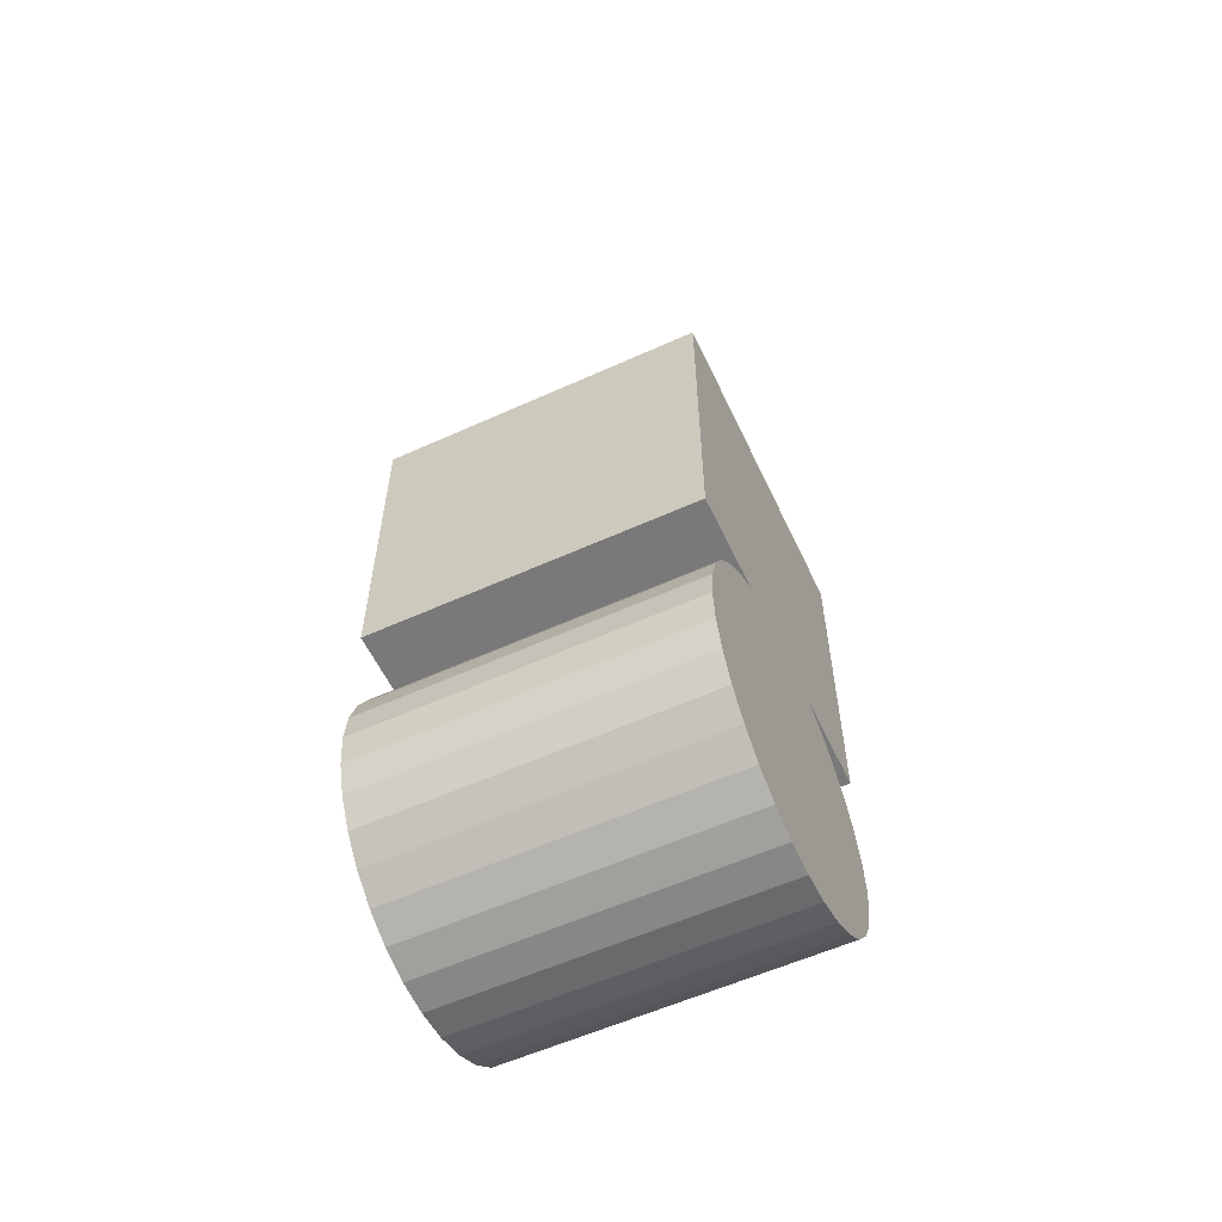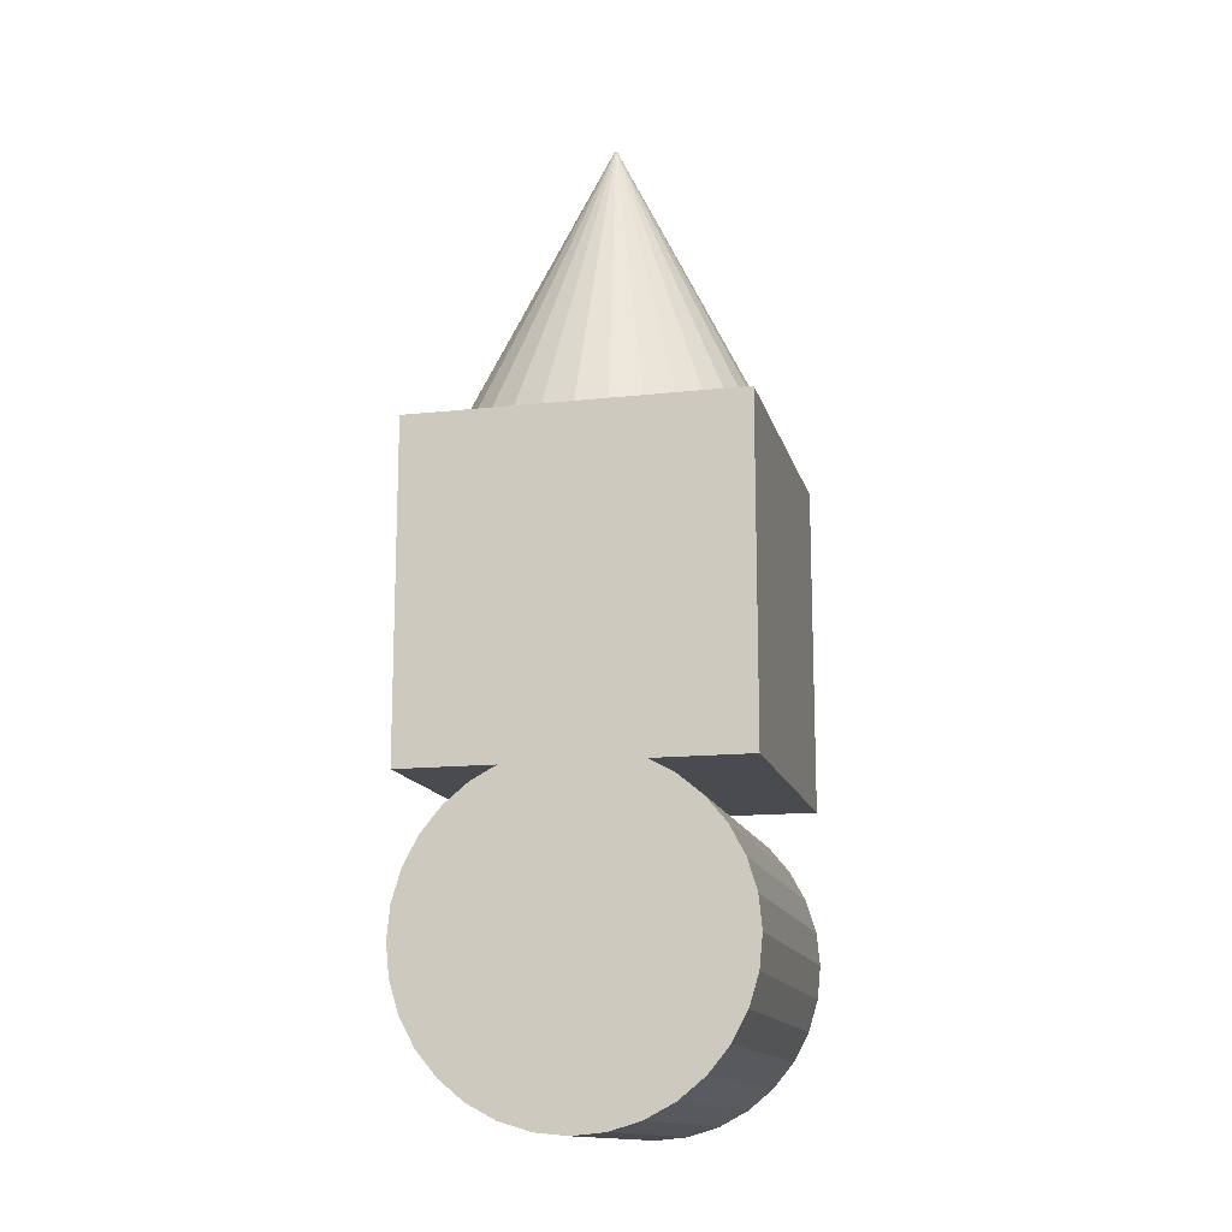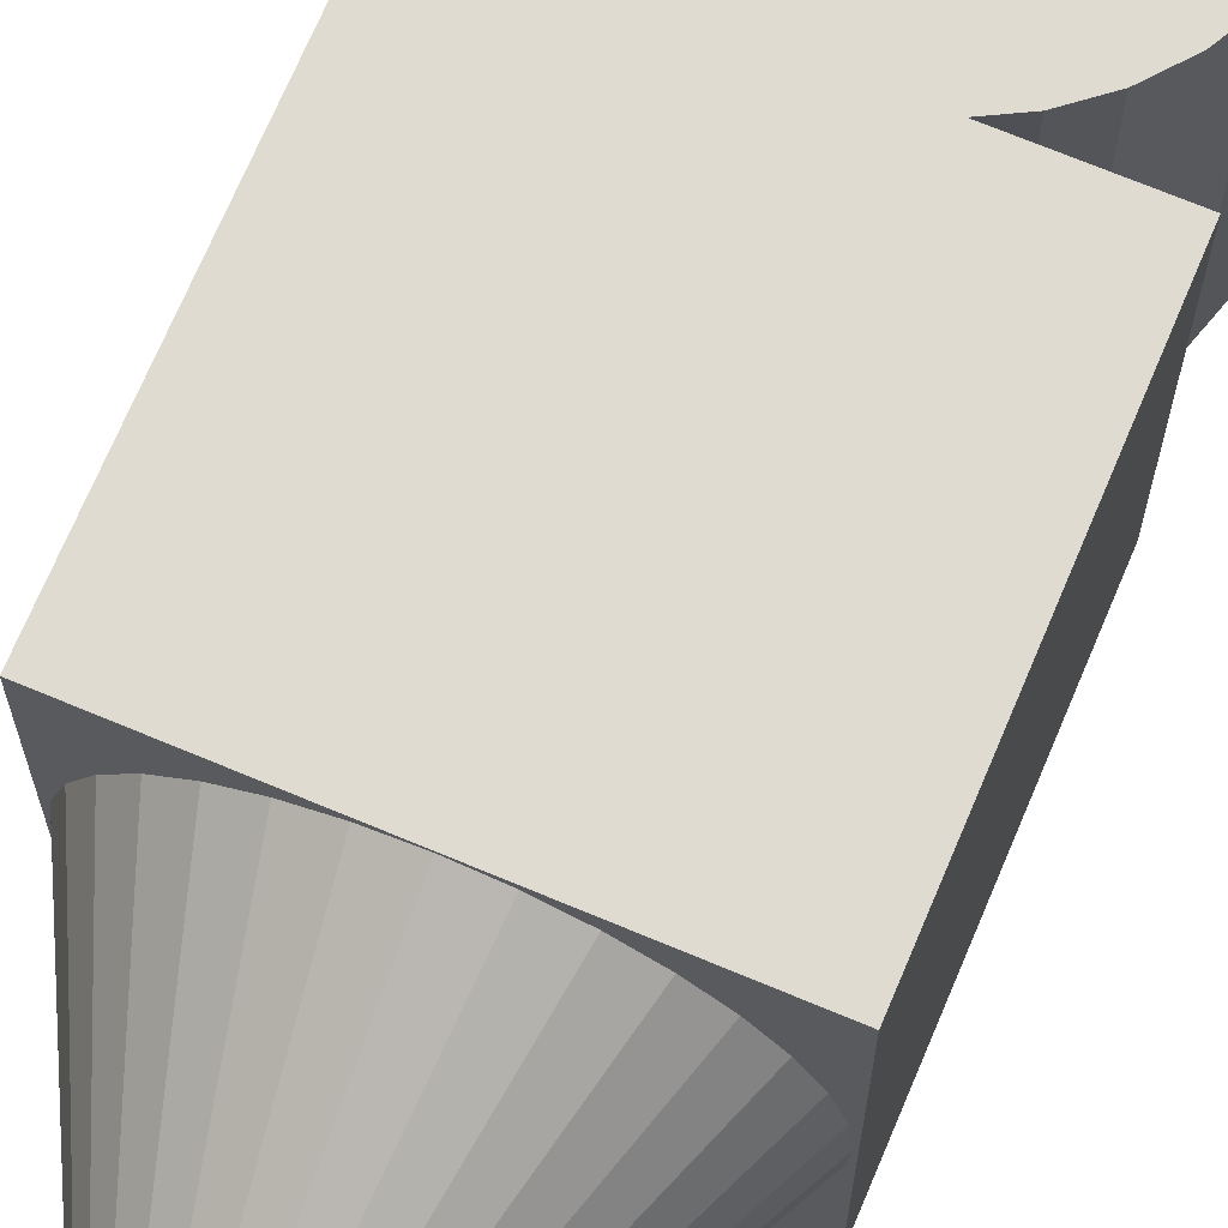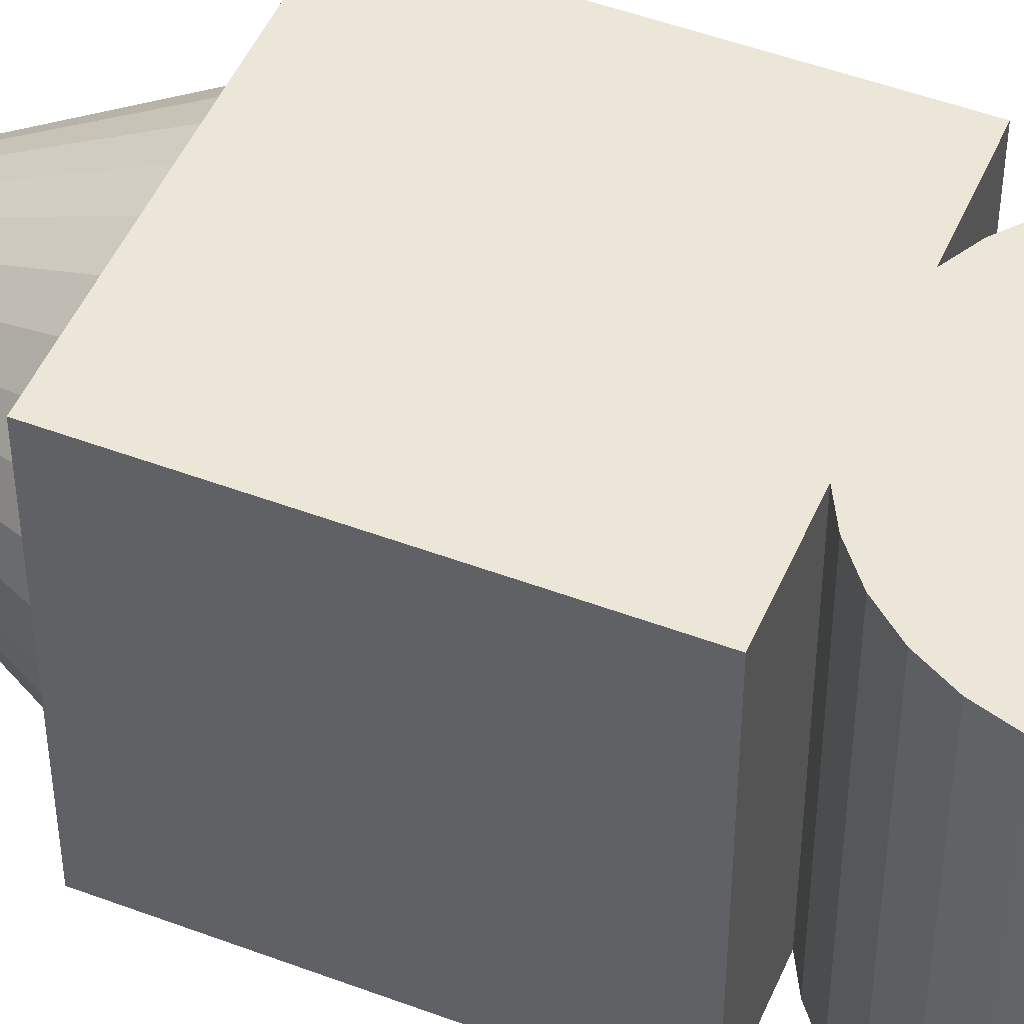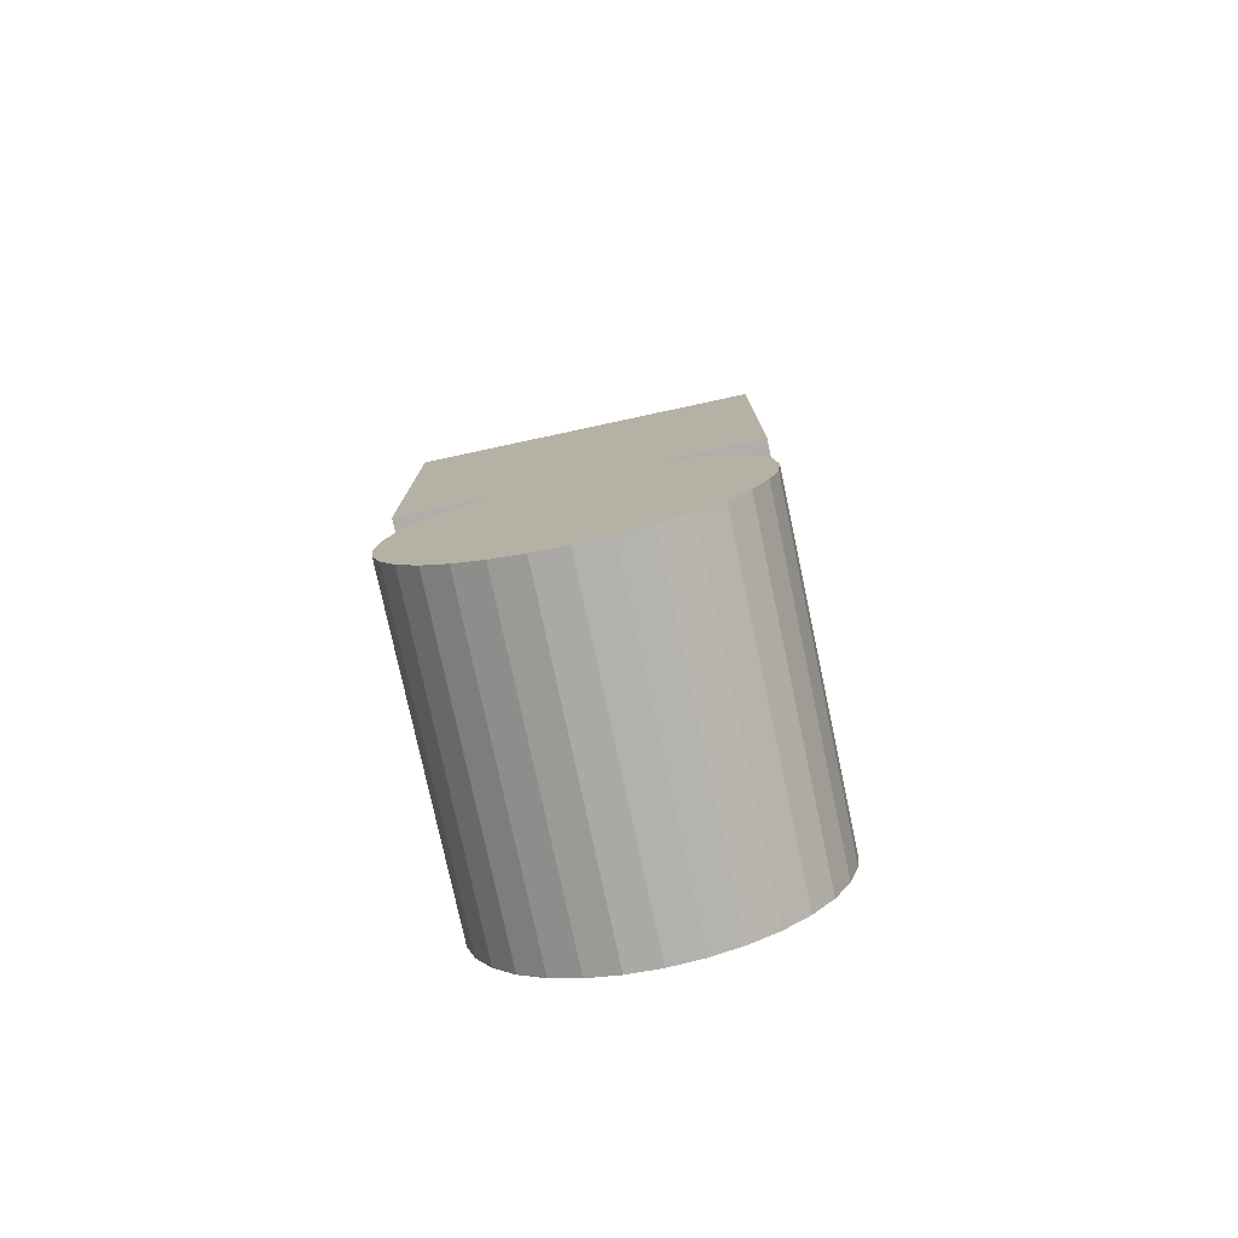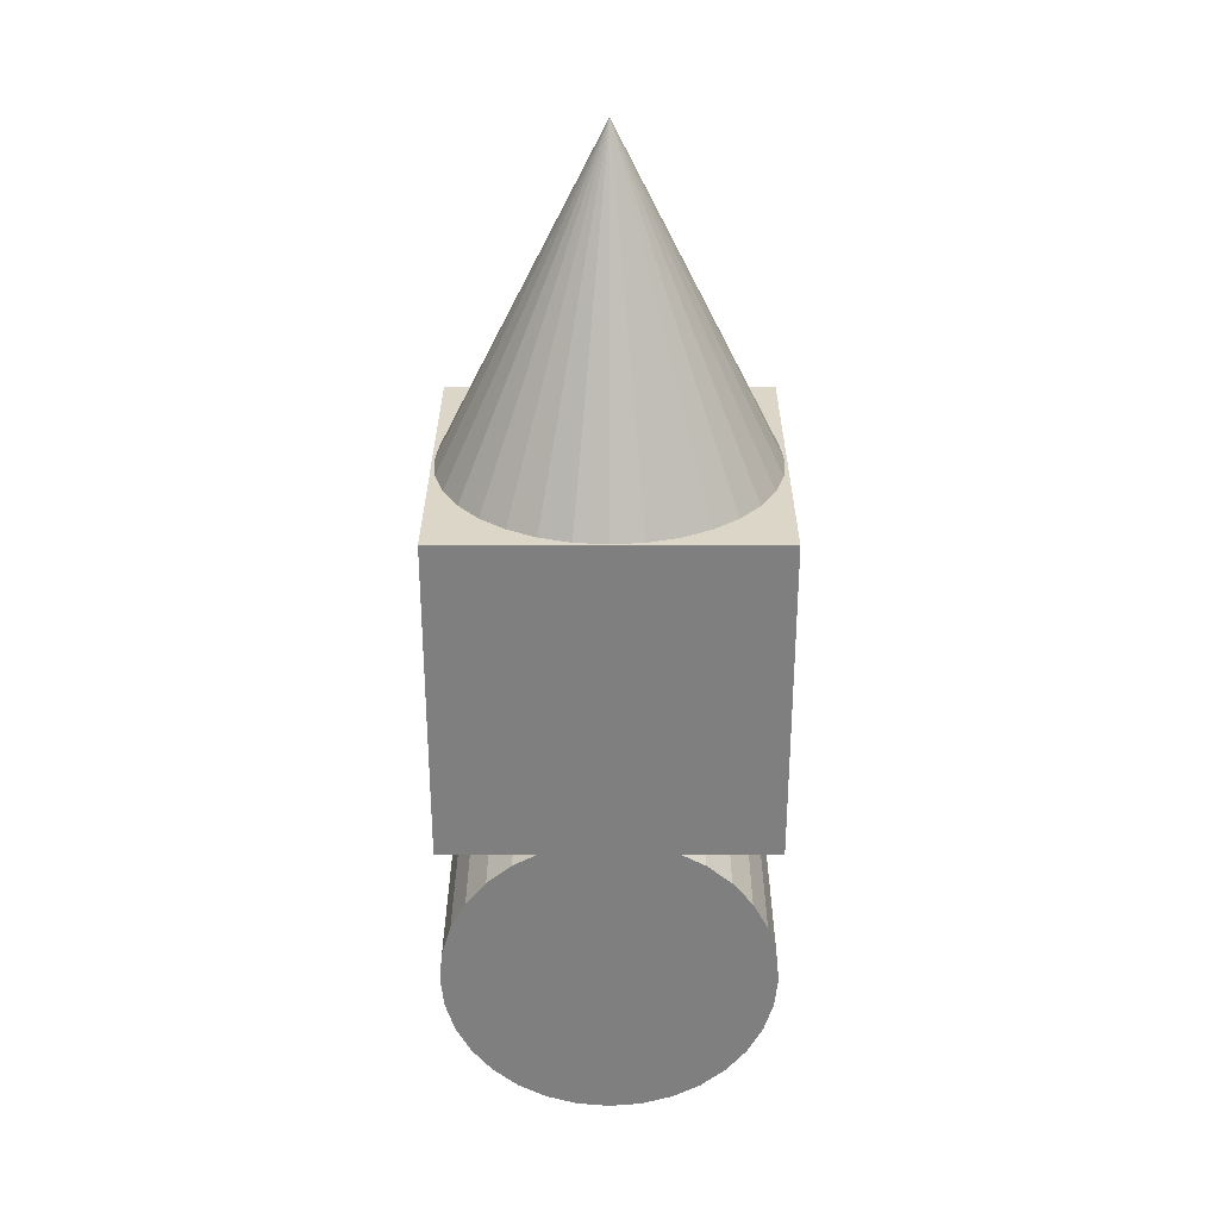
<metadata>
{"format":"obj","ext":"obj","renderer":"f3d","projection":"perspective","resolution":1024,"background":"white","views":[{"elev":-57.8,"azim":115.1,"up":"+Y"},{"elev":-14.2,"azim":-166.5,"up":"+Y"},{"elev":69.9,"azim":-157.2,"up":"+Z"},{"elev":49.0,"azim":-67.3,"up":"+Z"},{"elev":-77.6,"azim":-167.9,"up":"+Y"},{"elev":30.2,"azim":0.1,"up":"+Y"}]}
</metadata>
<code>
o 立方体
v 1 -1 1
v 1 1 1
v -1 -1 1
v -1 1 1
v 1 -1 -1
v 1 1 -1
v -1 -1 -1
v -1 1 -1
v -1 0.9752 -0
v -0.9808 0.9752 -0.1951
v -0.9239 0.9752 -0.3827
v -0.8315 0.9752 -0.5556
v -0.7071 0.9752 -0.7071
v -0.5556 0.9752 -0.8315
v -0.3827 0.9752 -0.9239
v -0.1951 0.9752 -0.9808
v -0 0.9752 -1
v 0.1951 0.9752 -0.9808
v 0.3827 0.9752 -0.9239
v 0.5556 0.9752 -0.8315
v 0.7071 0.9752 -0.7071
v 0.8315 0.9752 -0.5556
v 0.9239 0.9752 -0.3827
v 0.9808 0.9752 -0.1951
v 1 0.9752 -1e-06
v 0.9808 0.9752 0.1951
v 0.9239 0.9752 0.3827
v 0.8315 0.9752 0.5556
v 0.7071 0.9752 0.7071
v 0.5556 0.9752 0.8315
v 0.3827 0.9752 0.9239
v 0.1951 0.9752 0.9808
v 0 0.9752 1
v -0.1951 0.9752 0.9808
v -0.3827 0.9752 0.9239
v -0.5556 0.9752 0.8315
v -0.7071 0.9752 0.7071
v -0.8315 0.9752 0.5556
v -0.9239 0.9752 0.3827
v -0.9808 0.9752 0.1951
v 0 2.975 -1e-06
v -1 -1.912 1
v -1 -1.912 -1
v -0.9808 -2.107 1
v -0.9808 -2.107 -1
v -0.9239 -2.294 1
v -0.9239 -2.294 -1
v -0.8315 -2.467 1
v -0.8315 -2.467 -1
v -0.7071 -2.619 1
v -0.7071 -2.619 -1
v -0.5556 -2.743 1
v -0.5556 -2.743 -1
v -0.3827 -2.836 1
v -0.3827 -2.836 -1
v -0.1951 -2.893 1
v -0.1951 -2.893 -1
v 0 -2.912 1
v -1e-06 -2.912 -1
v 0.1951 -2.893 1
v 0.1951 -2.893 -1
v 0.3827 -2.836 1
v 0.3827 -2.836 -1
v 0.5556 -2.743 1
v 0.5556 -2.743 -1
v 0.7071 -2.619 1
v 0.7071 -2.619 -1
v 0.8315 -2.467 1
v 0.8315 -2.467 -1
v 0.9239 -2.294 1
v 0.9239 -2.294 -1
v 0.9808 -2.107 1
v 0.9808 -2.107 -1
v 1 -1.912 1
v 1 -1.912 -1
v 0.9808 -1.717 1
v 0.9808 -1.717 -1
v 0.9239 -1.529 1
v 0.9239 -1.529 -1
v 0.8315 -1.356 1
v 0.8315 -1.356 -1
v 0.7071 -1.205 1
v 0.7071 -1.205 -1
v 0.5556 -1.08 1
v 0.5556 -1.08 -1
v 0.3827 -0.9879 1
v 0.3827 -0.9879 -1
v 0.1951 -0.931 1
v 0.1951 -0.931 -1
v 0 -0.9118 1
v -0 -0.9118 -1
v -0.1951 -0.931 1
v -0.1951 -0.931 -1
v -0.3827 -0.9879 1
v -0.3827 -0.9879 -1
v -0.5556 -1.08 1
v -0.5556 -1.08 -1
v -0.7071 -1.205 1
v -0.7071 -1.205 -1
v -0.8315 -1.356 1
v -0.8315 -1.356 -1
v -0.9239 -1.529 1
v -0.9239 -1.529 -1
v -0.9808 -1.717 1
v -0.9808 -1.717 -1
f 2 3 1
f 4 7 3
f 8 5 7
f 6 1 5
f 7 1 3
f 4 6 8
f 9 41 10
f 10 41 11
f 11 41 12
f 12 41 13
f 13 41 14
f 14 41 15
f 15 41 16
f 16 41 17
f 17 41 18
f 18 41 19
f 19 41 20
f 20 41 21
f 21 41 22
f 22 41 23
f 23 41 24
f 24 41 25
f 25 41 26
f 26 41 27
f 27 41 28
f 28 41 29
f 29 41 30
f 30 41 31
f 31 41 32
f 32 41 33
f 33 41 34
f 34 41 35
f 35 41 36
f 36 41 37
f 37 41 38
f 38 41 39
f 24 32 40
f 39 41 40
f 40 41 9
f 43 44 42
f 45 46 44
f 46 49 48
f 49 50 48
f 51 52 50
f 53 54 52
f 55 56 54
f 57 58 56
f 59 60 58
f 61 62 60
f 63 64 62
f 65 66 64
f 67 68 66
f 69 70 68
f 71 72 70
f 73 74 72
f 75 76 74
f 77 78 76
f 79 80 78
f 81 82 80
f 83 84 82
f 85 86 84
f 87 88 86
f 89 90 88
f 91 92 90
f 93 94 92
f 95 96 94
f 97 98 96
f 98 101 100
f 100 103 102
f 55 47 79
f 103 104 102
f 105 42 104
f 72 88 104
f 2 4 3
f 4 8 7
f 8 6 5
f 6 2 1
f 7 5 1
f 4 2 6
f 40 9 10
f 10 11 12
f 12 13 14
f 14 15 16
f 16 17 18
f 18 19 20
f 20 21 22
f 22 23 24
f 24 25 26
f 26 27 28
f 28 29 30
f 30 31 32
f 32 33 34
f 34 35 36
f 36 37 38
f 38 39 40
f 40 10 16
f 10 12 16
f 12 14 16
f 16 18 24
f 18 20 24
f 20 22 24
f 24 26 32
f 26 28 32
f 28 30 32
f 32 34 40
f 34 36 40
f 36 38 40
f 40 16 24
f 43 45 44
f 45 47 46
f 46 47 49
f 49 51 50
f 51 53 52
f 53 55 54
f 55 57 56
f 57 59 58
f 59 61 60
f 61 63 62
f 63 65 64
f 65 67 66
f 67 69 68
f 69 71 70
f 71 73 72
f 73 75 74
f 75 77 76
f 77 79 78
f 79 81 80
f 81 83 82
f 83 85 84
f 85 87 86
f 87 89 88
f 89 91 90
f 91 93 92
f 93 95 94
f 95 97 96
f 97 99 98
f 98 99 101
f 100 101 103
f 47 45 103
f 45 43 103
f 43 105 103
f 103 101 99
f 99 97 95
f 95 93 91
f 91 89 87
f 87 85 83
f 83 81 79
f 79 77 75
f 75 73 71
f 71 69 63
f 69 67 63
f 67 65 63
f 63 61 55
f 61 59 55
f 59 57 55
f 55 53 51
f 51 49 55
f 49 47 55
f 103 99 95
f 95 91 79
f 91 87 79
f 87 83 79
f 79 75 63
f 75 71 63
f 47 103 79
f 103 95 79
f 63 55 79
f 103 105 104
f 105 43 42
f 104 42 44
f 44 46 48
f 48 50 56
f 50 52 56
f 52 54 56
f 56 58 64
f 58 60 64
f 60 62 64
f 64 66 72
f 66 68 72
f 68 70 72
f 72 74 76
f 76 78 80
f 80 82 84
f 84 86 88
f 88 90 92
f 92 94 88
f 94 96 88
f 96 98 100
f 100 102 104
f 104 44 56
f 44 48 56
f 72 76 80
f 80 84 72
f 84 88 72
f 96 100 104
f 56 64 72
f 88 96 104
f 104 56 72

</code>
